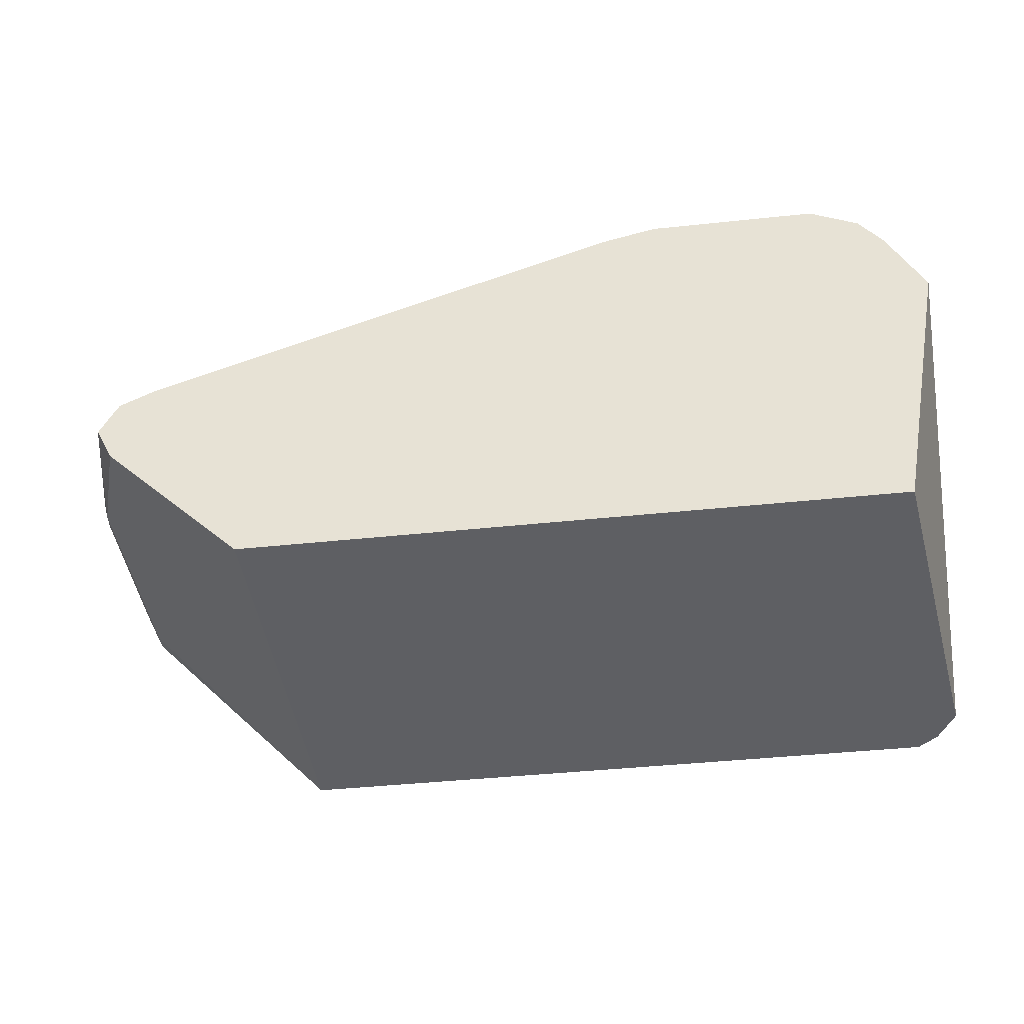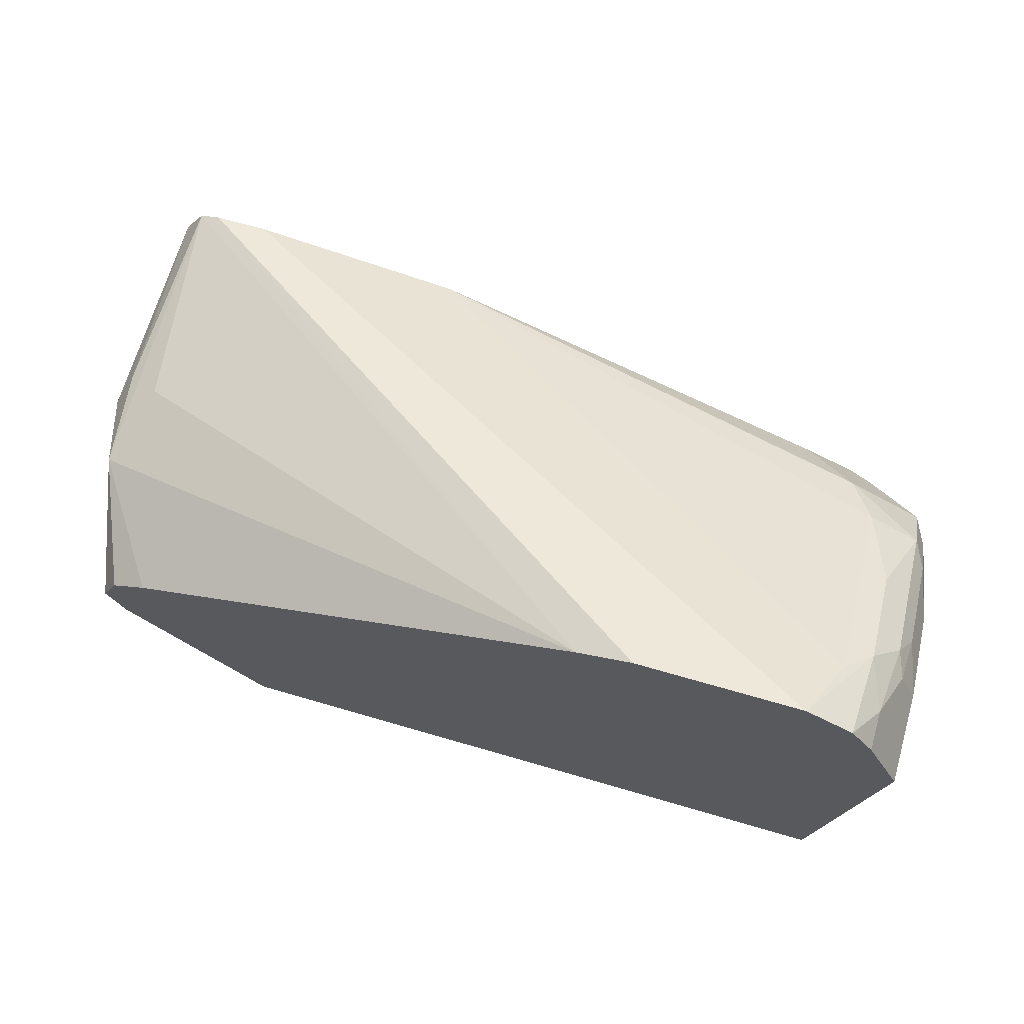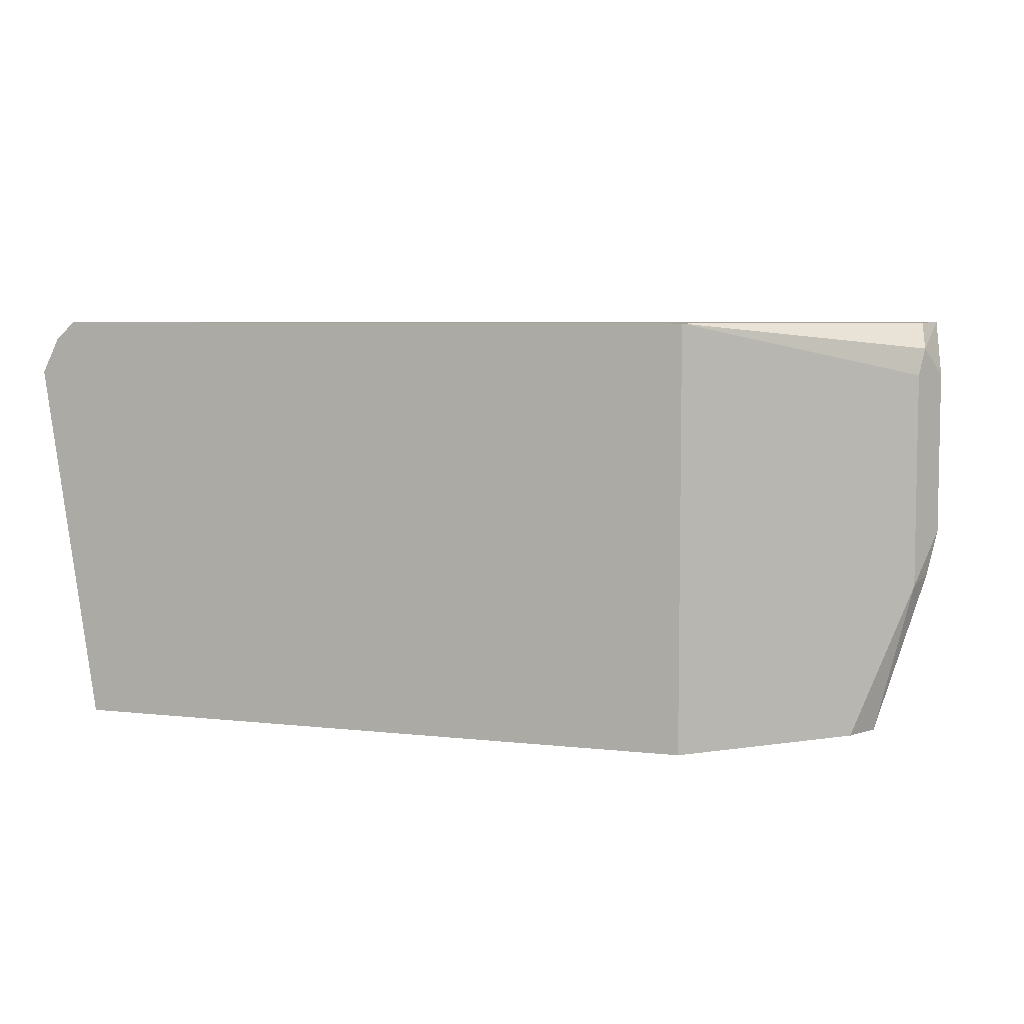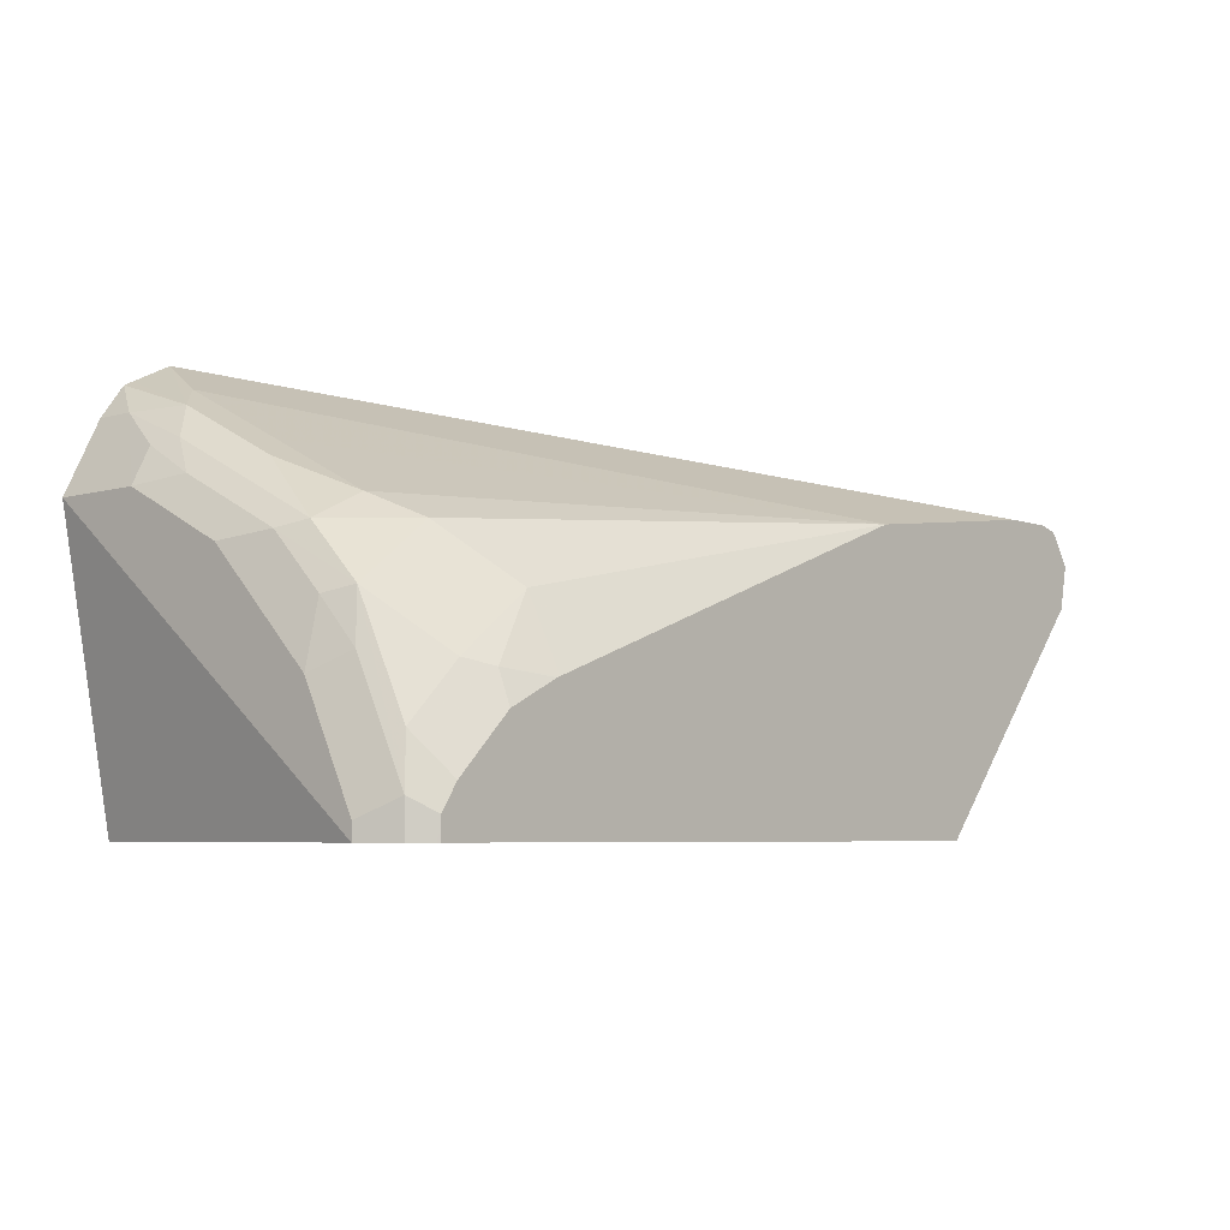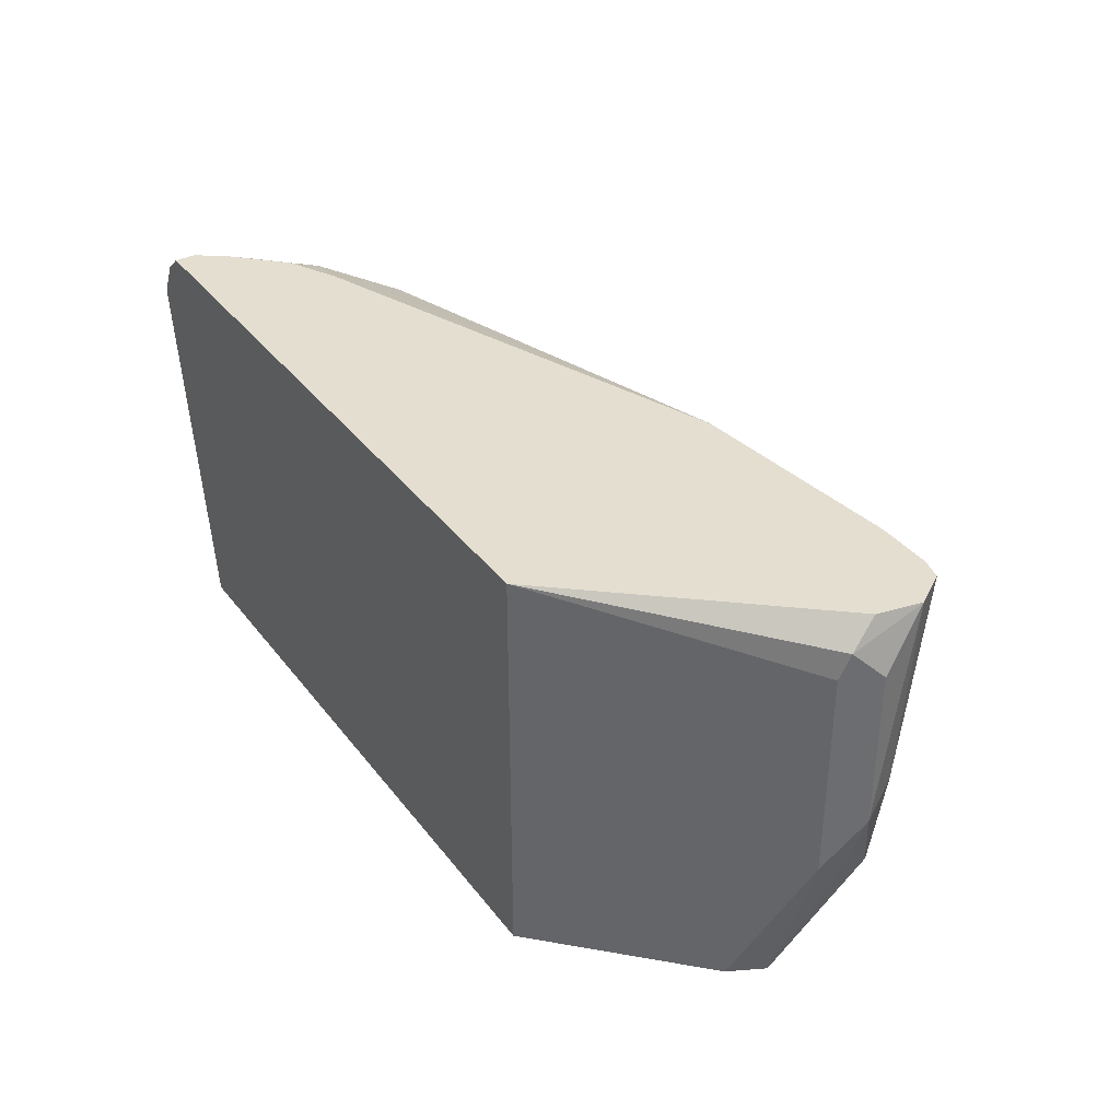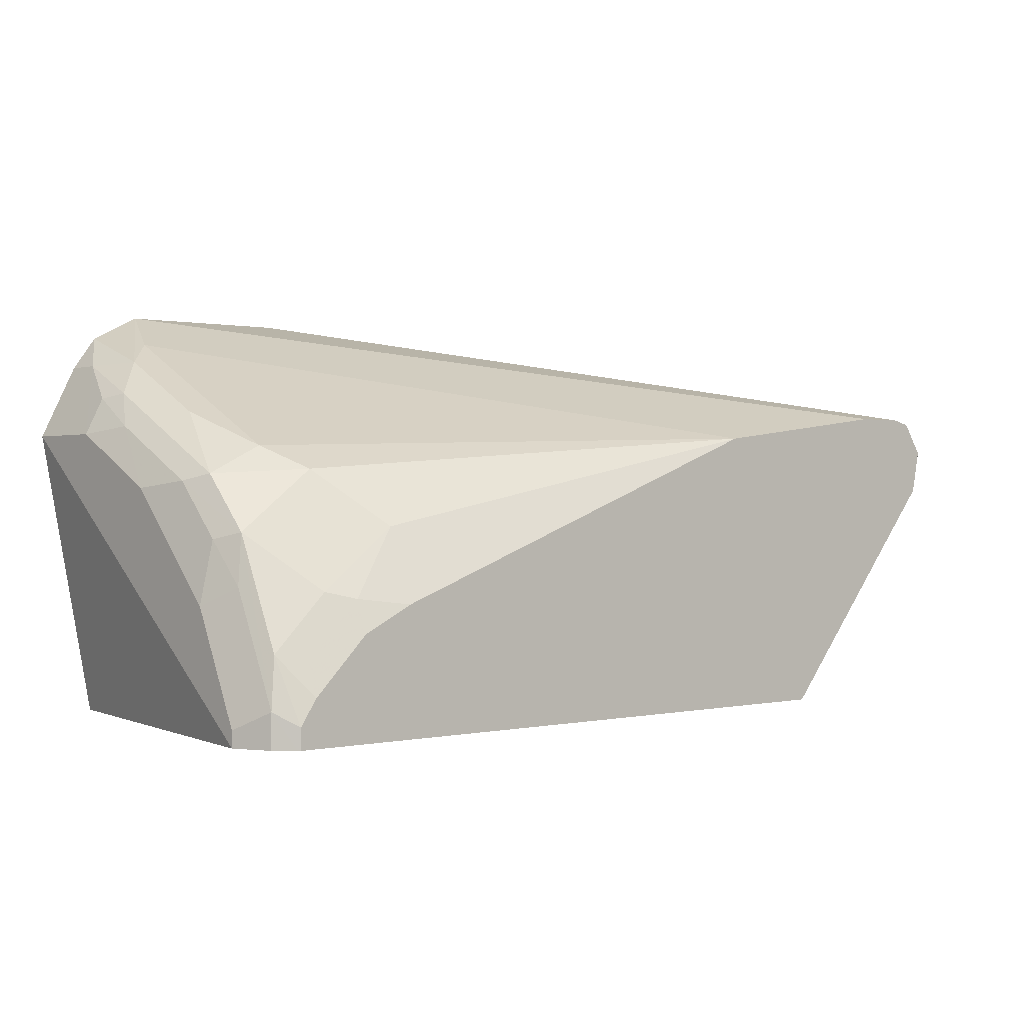
<metadata>
{"format":"obj","ext":"obj","renderer":"f3d","projection":"perspective","resolution":1024,"background":"white","views":[{"elev":-42.0,"azim":7.3,"up":"+Z"},{"elev":65.6,"azim":16.5,"up":"+Z"},{"elev":6.0,"azim":-160.8,"up":"+Y"},{"elev":-5.5,"azim":131.7,"up":"+Z"},{"elev":36.4,"azim":-122.5,"up":"+Y"},{"elev":0.4,"azim":139.6,"up":"+Z"}]}
</metadata>
<code>
v 0.1068 -0.3694 -0.4095
v 0.09794 -0.3294 -0.3828
v 0.09202 -0.3175 -0.3947
v 0.09498 -0.3205 -0.4036
v 0.1128 -0.3694 -0.4214
v 0.1113 -0.3694 -0.4006
v 0.1068 -0.3027 -0.3739
v 0.09978 -0.2318 -0.3668
v 0.09498 -0.2968 -0.3799
v 0.08905 -0.3027 -0.3917
v 0.1128 -0.3694 -0.3976
v 0.1157 -0.3694 -0.3962
v 0.1246 -0.3694 -0.3917
v 0.2817 -0.3694 -0.3362
v 0.09498 -0.2493 -0.4036
v 0.1128 -0.3561 -0.4214
v 0.1603 -0.3694 -0.4682
v 0.09525 -0.2318 -0.3736
v 0.1066 -0.2318 -0.3651
v 0.09267 -0.2318 -0.3775
v 0.08905 -0.2493 -0.3917
v 0.3005 -0.3694 -0.3316
v 0.0935 -0.2404 -0.4006
v 0.1603 -0.2318 -0.4682
v 0.3739 -0.3694 -0.4682
v 0.1244 -0.2318 -0.3651
v 0.09563 -0.2318 -0.392
v 0.3561 -0.3694 -0.3316
v 0.3793 -0.2318 -0.4682
v 0.3917 -0.2493 -0.4682
v 0.3917 -0.3694 -0.3739
v 0.1959 -0.2318 -0.3739
v 0.3691 -0.3694 -0.3381
v 0.3739 -0.3383 -0.3494
v 0.365 -0.3472 -0.3427
v 0.3793 -0.2318 -0.4614
v 0.38 -0.2324 -0.4682
v 0.3858 -0.2374 -0.4682
v 0.3917 -0.2493 -0.4629
v 0.3917 -0.3383 -0.3739
v 0.3798 -0.3694 -0.3502
v 0.365 -0.3116 -0.3606
v 0.365 -0.276 -0.3784
v 0.3561 -0.2611 -0.3858
v 0.3383 -0.2433 -0.4036
v 0.3383 -0.2374 -0.4154
v 0.3383 -0.2318 -0.4268
v 0.372 -0.3694 -0.3396
v 0.3798 -0.3561 -0.3502
v 0.3828 -0.3294 -0.3606
v 0.3739 -0.3027 -0.3672
v 0.3739 -0.2318 -0.4533
v 0.3828 -0.2404 -0.4407
v 0.3858 -0.2374 -0.457
v 0.3917 -0.2671 -0.4273
v 0.3917 -0.3027 -0.3917
v 0.3872 -0.3205 -0.3717
v 0.3858 -0.3383 -0.362
v 0.3828 -0.276 -0.3873
v 0.3828 -0.2582 -0.4051
v 0.365 -0.2404 -0.4229
v 0.3561 -0.2359 -0.4251
v 0.3394 -0.2318 -0.4272
v 0.3828 -0.3116 -0.3695
v 0.3561 -0.2318 -0.4355
v 0.3739 -0.2359 -0.4429
v 0.3858 -0.2552 -0.4214
v 0.3872 -0.2671 -0.4073
v 0.3872 -0.2849 -0.3895
f 36 52 53
f 34 51 35
f 34 48 49
f 35 51 42
f 34 50 51
f 36 53 54
f 40 57 58
f 37 54 38
f 39 54 67
f 39 67 55
f 40 56 57
f 40 58 49
f 34 49 50
f 36 54 37
f 33 48 34
f 30 39 55
f 32 45 46
f 32 44 45
f 32 43 44
f 32 42 43
f 32 35 42
f 31 49 41
f 31 40 49
f 30 40 31
f 30 56 40
f 30 55 56
f 41 49 48
f 30 38 54
f 29 36 37
f 28 35 32
f 32 46 47
f 42 51 43
f 50 58 57
f 43 59 44
f 62 65 63
f 60 68 67
f 60 69 68
f 59 69 60
f 57 59 64
f 57 69 59
f 56 69 57
f 56 68 69
f 55 68 56
f 55 67 68
f 54 60 67
f 53 61 60
f 53 62 61
f 53 66 62
f 43 51 59
f 53 60 54
f 52 62 66
f 52 65 62
f 51 64 59
f 50 57 64
f 28 34 35
f 50 64 51
f 49 58 50
f 47 62 63
f 46 62 47
f 45 62 46
f 45 61 62
f 45 60 61
f 44 60 45
f 44 59 60
f 52 66 53
f 28 33 34
f 30 54 39
f 25 30 31
f 4 16 5
f 4 15 16
f 4 21 15
f 4 10 21
f 3 10 4
f 2 14 7
f 2 13 14
f 2 12 13
f 2 11 12
f 2 6 11
f 2 10 3
f 2 9 10
f 2 8 9
f 2 7 8
f 1 6 2
f 26 28 32
f 1 12 11
f 1 2 3
f 1 3 4
f 1 4 5
f 1 5 17
f 1 17 25
f 1 25 31
f 5 16 24
f 1 31 41
f 1 48 33
f 1 33 28
f 1 28 22
f 1 22 14
f 1 14 13
f 1 13 12
f 1 41 48
f 5 24 17
f 1 11 6
f 8 18 9
f 7 14 8
f 23 27 24
f 20 23 21
f 20 27 23
f 19 28 26
f 19 22 28
f 17 30 25
f 17 37 38
f 17 29 37
f 17 24 29
f 15 24 16
f 15 23 24
f 15 21 23
f 14 22 19
f 10 20 21
f 17 38 30
f 9 18 20
f 8 19 26
f 8 26 32
f 8 32 47
f 8 47 63
f 8 63 65
f 9 20 10
f 8 65 52
f 8 52 36
f 8 36 29
f 8 29 24
f 8 24 27
f 8 27 20
f 8 20 18
f 8 14 19

</code>
